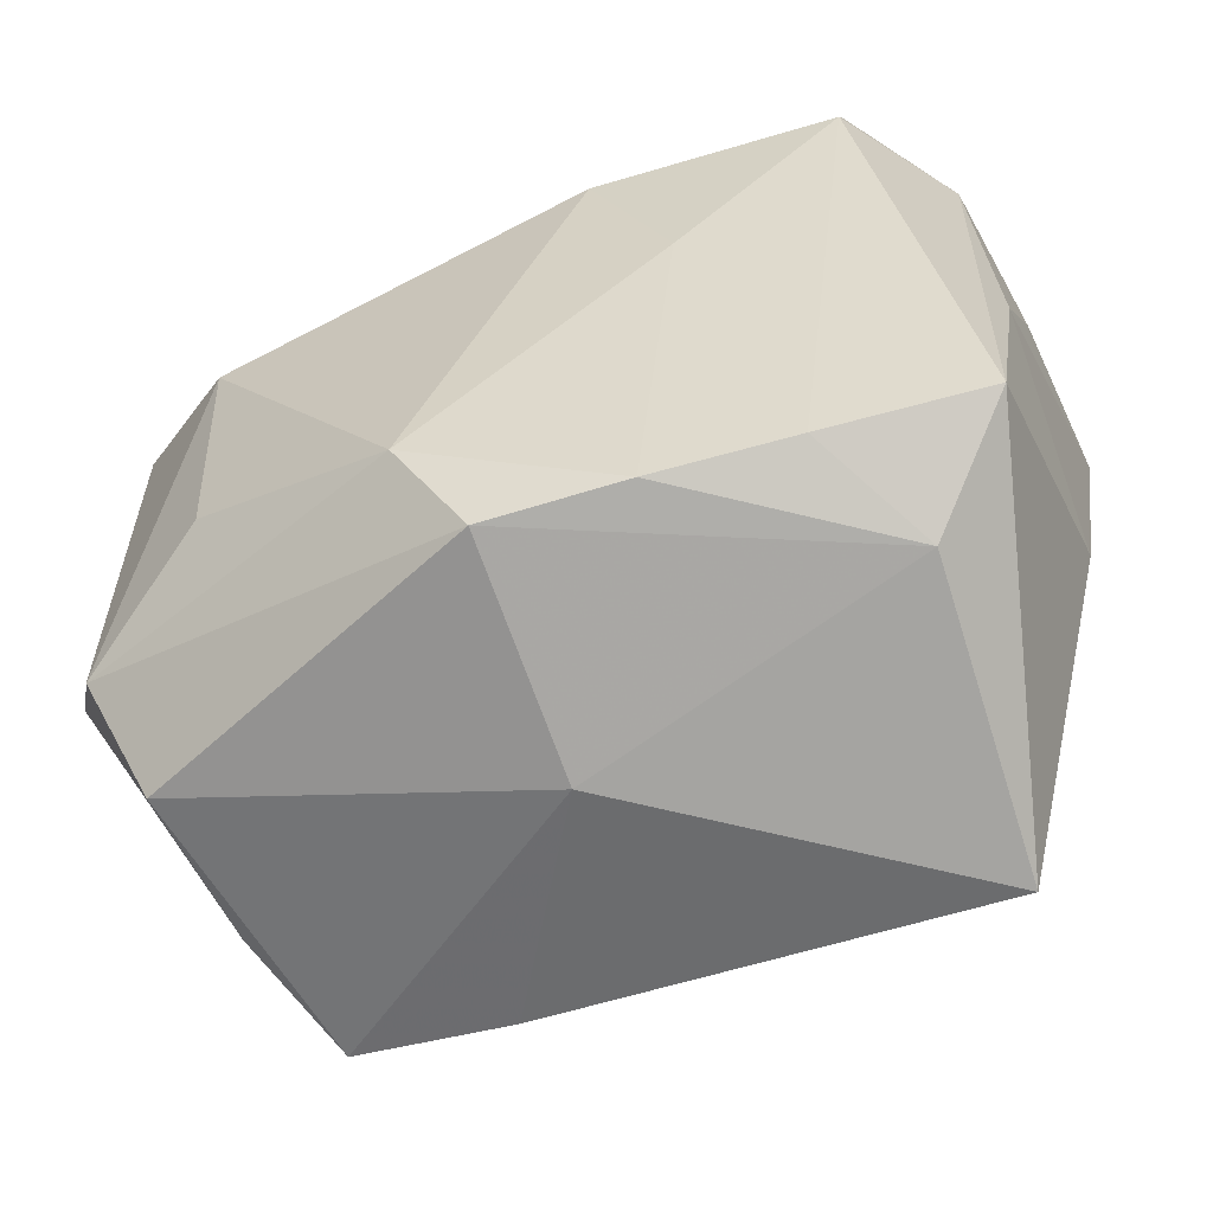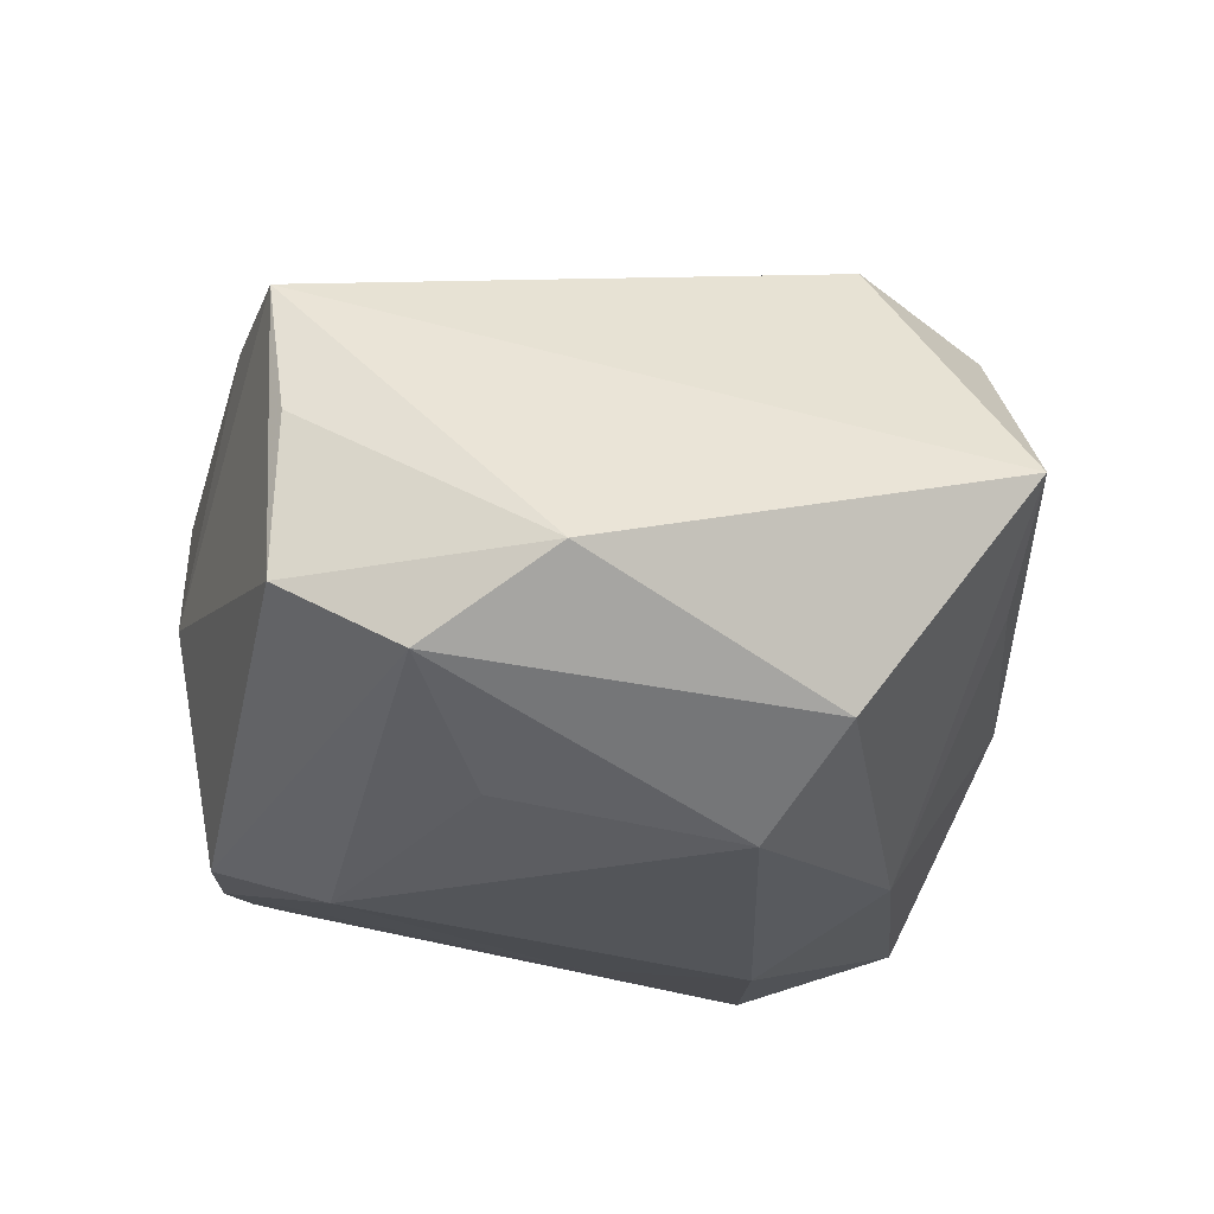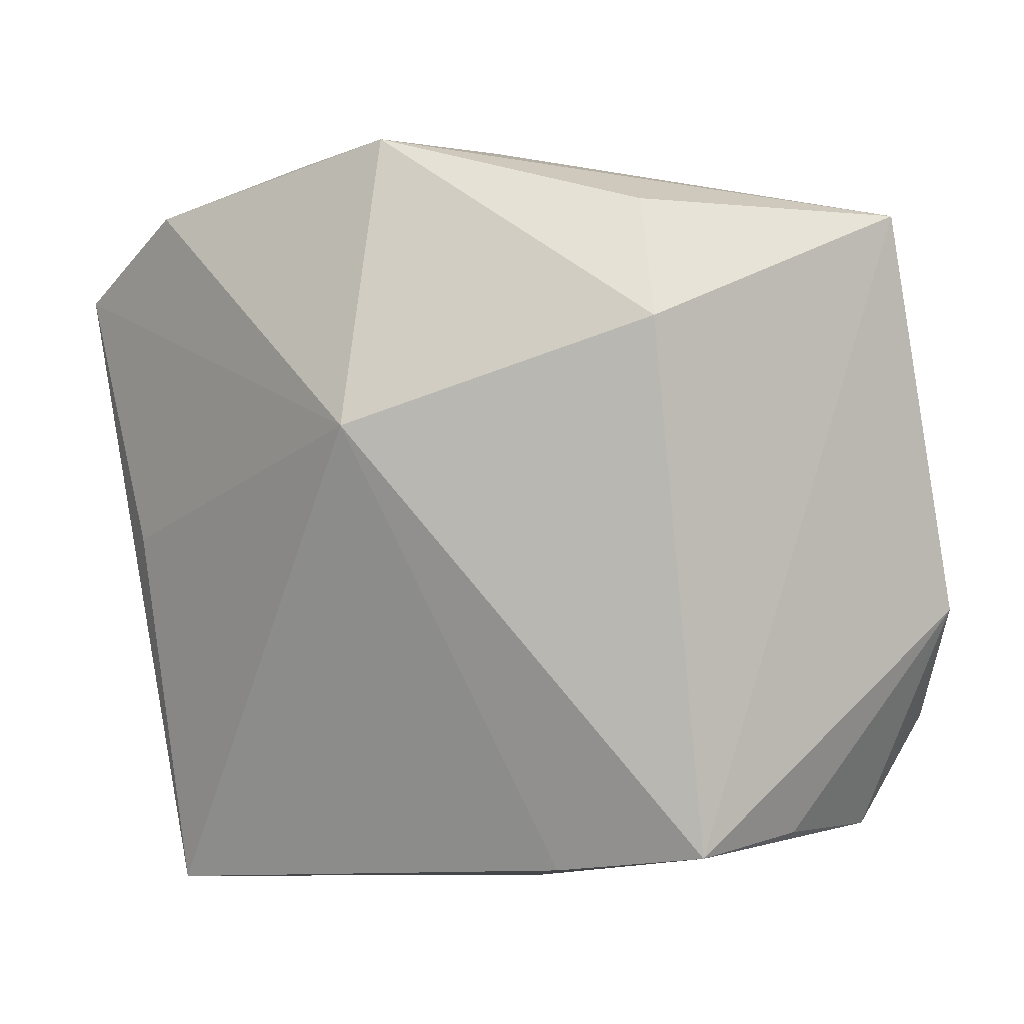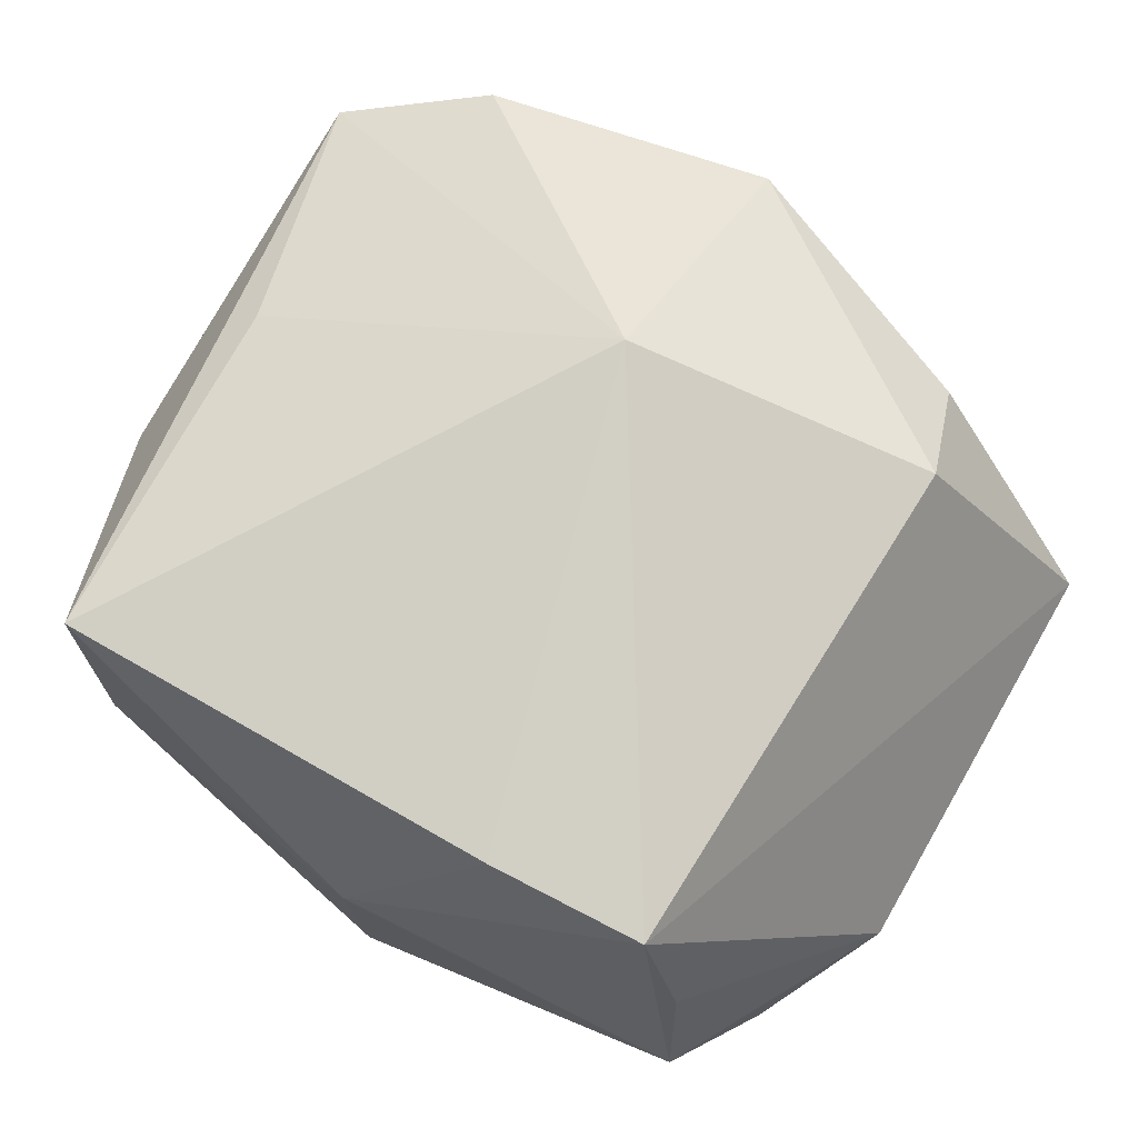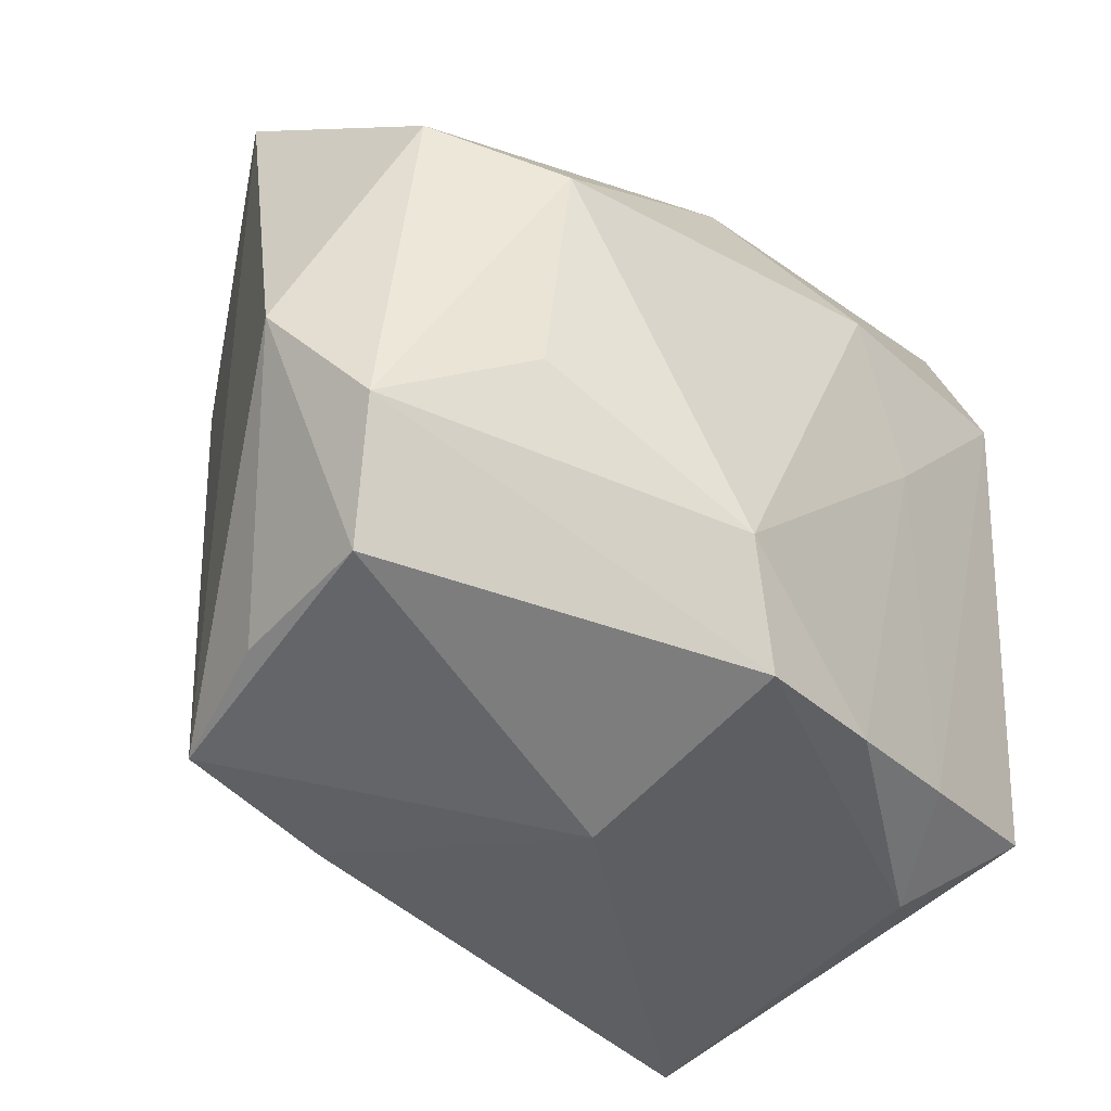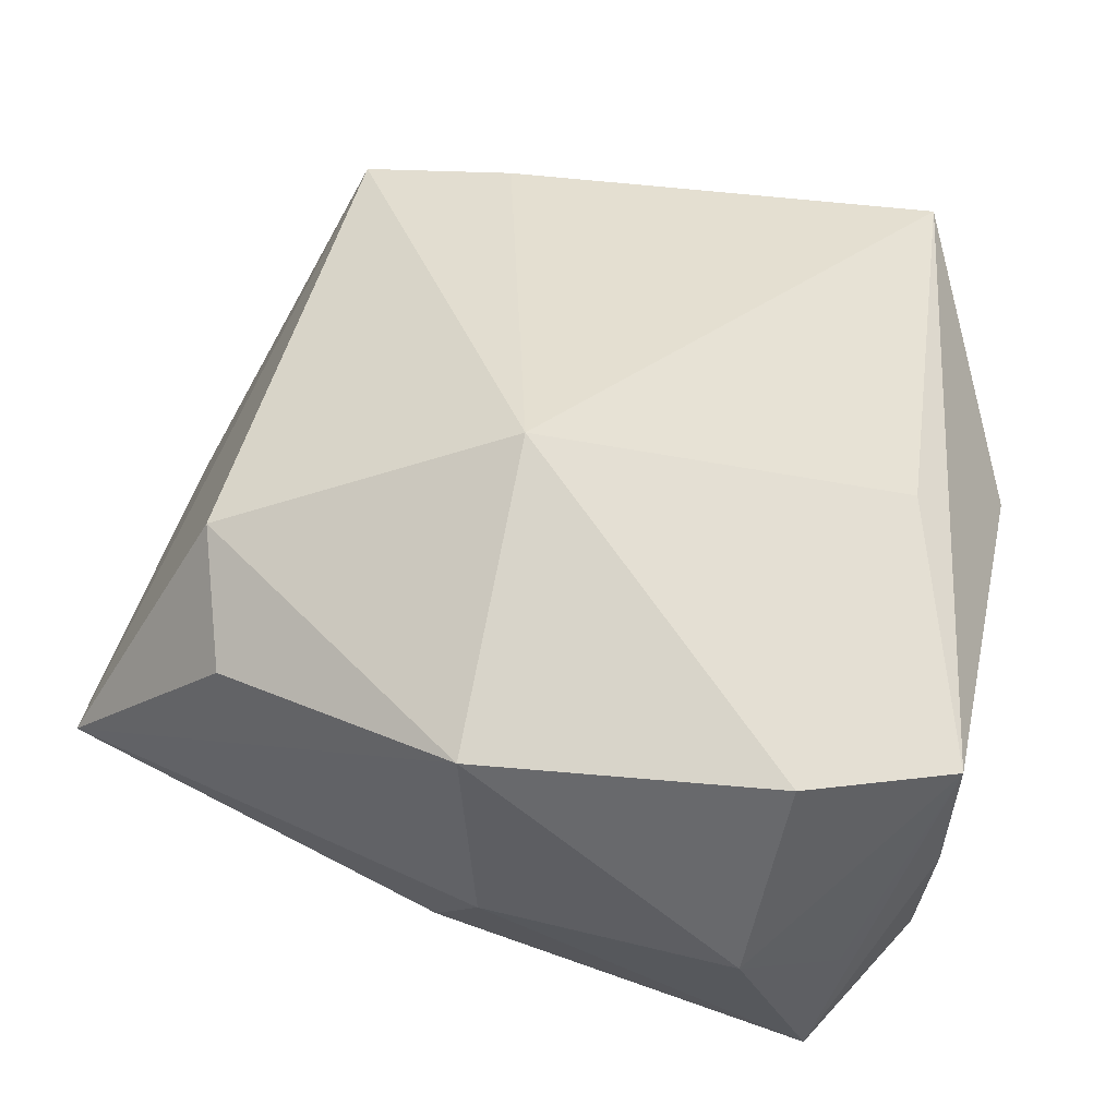
<metadata>
{"format":"obj","ext":"obj","renderer":"f3d","projection":"perspective","resolution":1024,"background":"white","views":[{"elev":-61.9,"azim":-154.7,"up":"+Y"},{"elev":-25.1,"azim":80.6,"up":"+Z"},{"elev":-1.2,"azim":32.8,"up":"+Y"},{"elev":60.8,"azim":33.7,"up":"+Z"},{"elev":-45.1,"azim":141.5,"up":"+Y"},{"elev":57.0,"azim":-164.5,"up":"+Z"}]}
</metadata>
<code>
v 0.01888 0.0105 0.01357
v 0.01603 -0.008493 -0.01572
v 0.01613 0.01765 0.01032
v 0.003164 0.02131 -0.005372
v -0.01957 0.01144 -0.01446
v 0.001032 0.02181 0.01483
v 0.002514 0.01522 -0.01453
v 0.01563 0.005108 -0.01742
v -0.01444 -0.01811 -0.01142
v -0.02331 -0.01569 -0.008784
v -0.01852 -0.001792 0.01358
v 0.01967 -0.02002 0.00937
v 0.0007562 -0.02083 -0.01493
v 0.02376 -0.01287 -0.01181
v 0.0214 -0.01916 0.001391
v 0.001844 -0.02337 -0.001854
v -0.01913 0.02097 -0.01106
v -0.015 0.02328 0.00198
v 0.01684 0.01799 -0.004714
v -0.01544 -0.02308 0.01278
v 0.003924 -0.01474 -0.01742
v -0.006119 0.009385 -0.01718
v -0.01609 0.01842 0.01428
v 0.02644 0.01724 -0.001534
v 0.02757 -0.006116 -0.007496
v 0.02151 -0.01942 -0.007852
v -0.02012 0.01926 -0.002474
v -0.006889 -0.01992 -0.01348
v -6.707e-05 0.02306 0.0008204
v -0.01017 0.0002374 -0.0157
v -0.02364 0.01364 -0.006837
v -0.02329 -0.008398 0.005162
v 0.02254 0.00836 -0.01328
v 0.0106 -0.02118 0.01045
v -0.01775 -0.02016 -0.00463
v 0.002227 0.004544 0.02034
v -0.02423 -0.0009187 -0.005668
v -0.02423 0.01375 0.01188
v -0.02423 0.01386 0.002177
f 25 24 12
f 8 21 22
f 36 12 1
f 1 12 24
f 36 38 11
f 7 8 22
f 33 24 25
f 33 7 24
f 8 7 33
f 3 1 24
f 34 12 36
f 16 12 34
f 32 38 37
f 37 10 32
f 14 13 21
f 14 33 25
f 8 33 14
f 16 34 20
f 32 10 20
f 20 38 32
f 20 11 38
f 36 11 20
f 20 34 36
f 21 13 28
f 39 37 38
f 5 10 31
f 10 37 31
f 37 39 31
f 21 8 2
f 2 14 21
f 8 14 2
f 13 14 26
f 26 12 16
f 16 13 26
f 26 14 25
f 22 5 17
f 17 7 22
f 5 31 17
f 17 31 39
f 17 39 38
f 6 3 24
f 1 3 6
f 36 1 6
f 35 20 10
f 16 20 35
f 35 13 16
f 35 28 13
f 21 28 30
f 22 21 30
f 30 5 22
f 25 12 15
f 15 26 25
f 12 26 15
f 7 17 4
f 38 18 27
f 27 17 38
f 18 17 27
f 23 18 38
f 23 6 18
f 23 38 36
f 36 6 23
f 9 30 28
f 5 30 9
f 9 10 5
f 9 35 10
f 28 35 9
f 29 17 18
f 29 4 17
f 18 6 29
f 29 6 24
f 24 4 29
f 24 7 19
f 19 4 24
f 7 4 19

</code>
